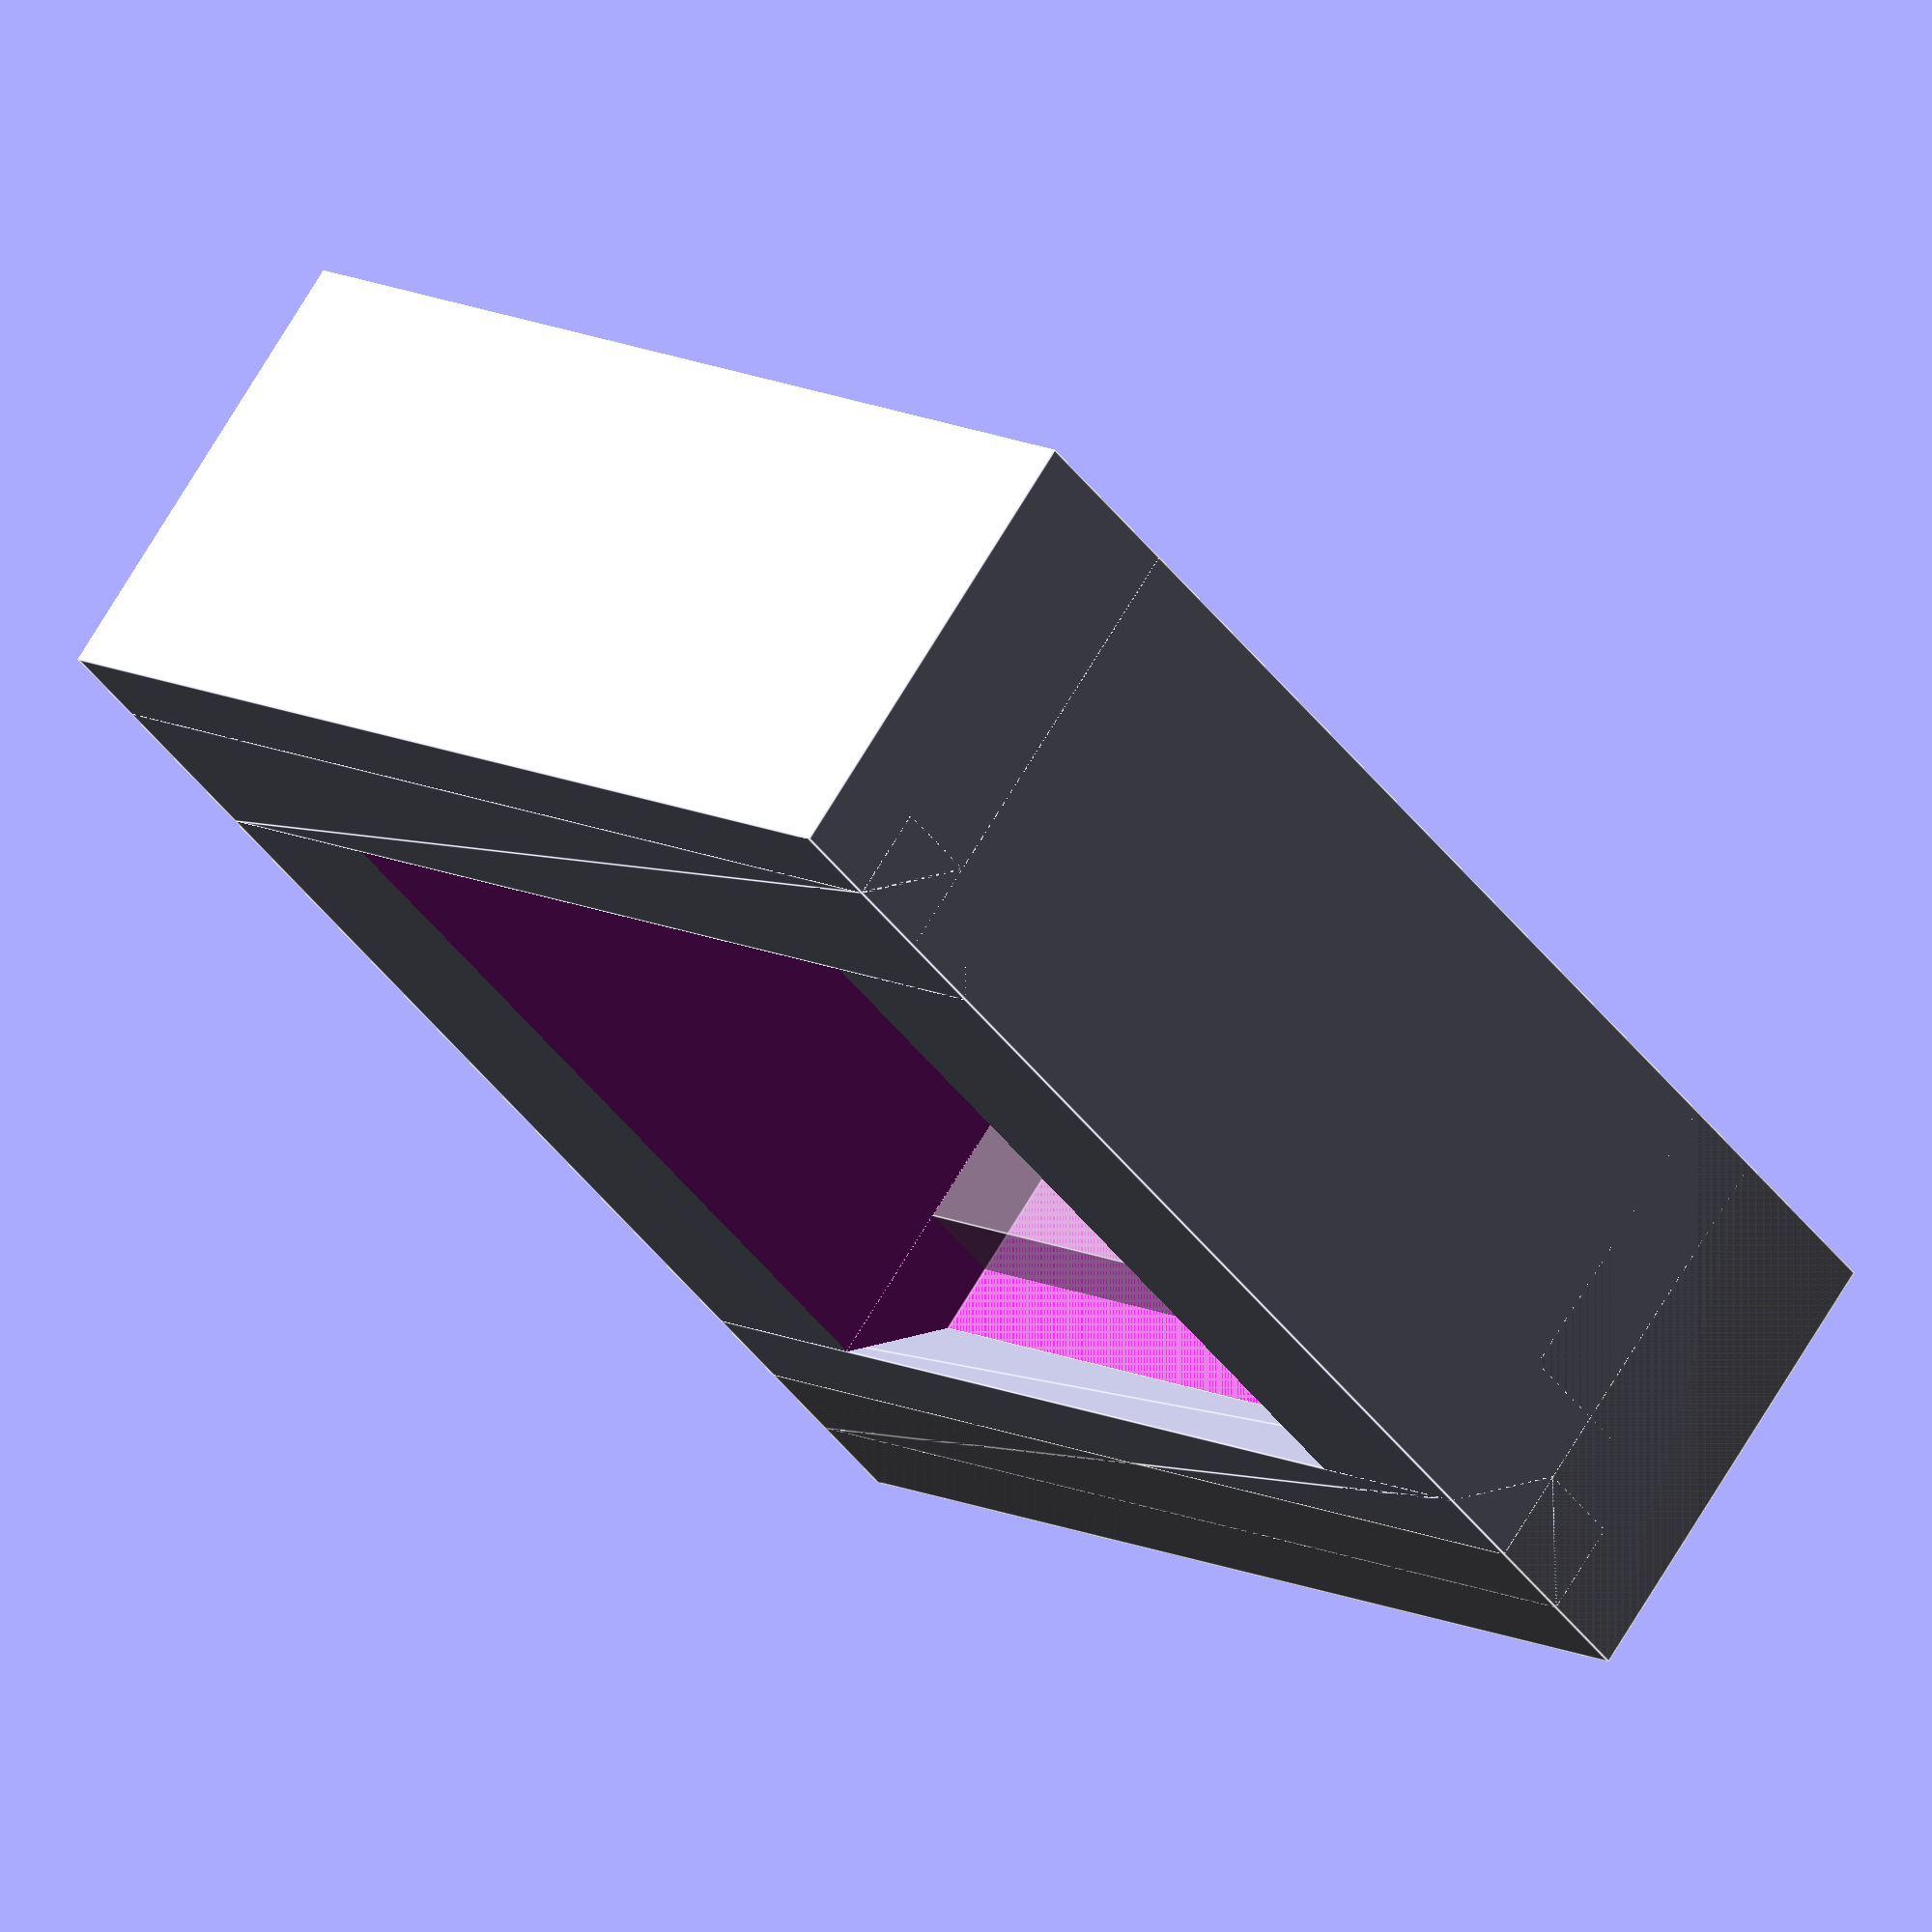
<openscad>
// Complete keystone with embossed triangle
module keystone(
    jack_length=16.5,
    jack_width=15,
    wall_height=10,
    wall_thickness=4,
    catch_overhang=2,
    big_clip_clearance=4,
    small_clip_clearance=6.5
) {
    small_clip_depth = catch_overhang;
    big_clip_depth = catch_overhang + 2;
    outer_length = jack_length + small_clip_depth + big_clip_depth + (wall_thickness * 2);
    outer_width = jack_width + (wall_thickness * 2);

    difference() { // This is the new, main difference() block
        union() {
            difference() {
                difference() {
                    difference() {
                        cube([outer_length, outer_width, wall_height]);
                        translate([wall_thickness, wall_thickness, big_clip_clearance]) {
                            cube([outer_length, jack_width, wall_height]);
                        }
                    }
                    translate([wall_thickness + small_clip_depth, wall_thickness, 0]) {
                        cube([jack_length, jack_width, wall_height + 1]);
                    }
                }
            }
            %cube([wall_thickness, outer_width, wall_height]);
            %cube([wall_thickness + small_clip_depth, outer_width, small_clip_clearance]);
            translate([2, 23, 8]) {
                rotate([90, 0, 0])
                    linear_extrude(height = outer_width)
                        polygon([
                            [0,0],
                            [catch_overhang,0],
                            [wall_thickness,catch_overhang],
                            [0,catch_overhang]
                        ]);
            }
            translate([26.5,0,0]) {
                cube([4, 23, 10]);
            }
            translate([28.5, 0, 8]) {
                rotate([0, 0, -180]) {
                    rotate([90, 0, 0])
                        linear_extrude(height = outer_width)
                            polygon([
                                [0,0],
                                [catch_overhang,0],
                                [wall_thickness,catch_overhang],
                                [0,catch_overhang]
                            ]);
                }
            }
        }
        
        // These are the new shapes to be subtracted
        translate([outer_length-5, outer_width/2, 0]) {
            rotate([0,0,90])
                linear_extrude(height = 0.4) {
                    polygon([
                        [0, 2],
                        [-2, -2],
                        [2, -2]
                    ]);
                }
        }
        
        // Removed the color() and rotate() from the original code since it was for debug.
        // It's still a good idea to comment out this section if you want to see the triangle itself.
        /*
        color("red")
            translate([outer_length-5, outer_width/2, 0]) {
                rotate([0,0,90])
                    linear_extrude(height = 2) {
                        polygon([
                            [0, 2],
                            [-2, -2],
                            [2, -2]
                        ]);
                    }
            }
        */
    }
}
keystone();
</openscad>
<views>
elev=289.3 azim=230.5 roll=30.8 proj=o view=edges
</views>
